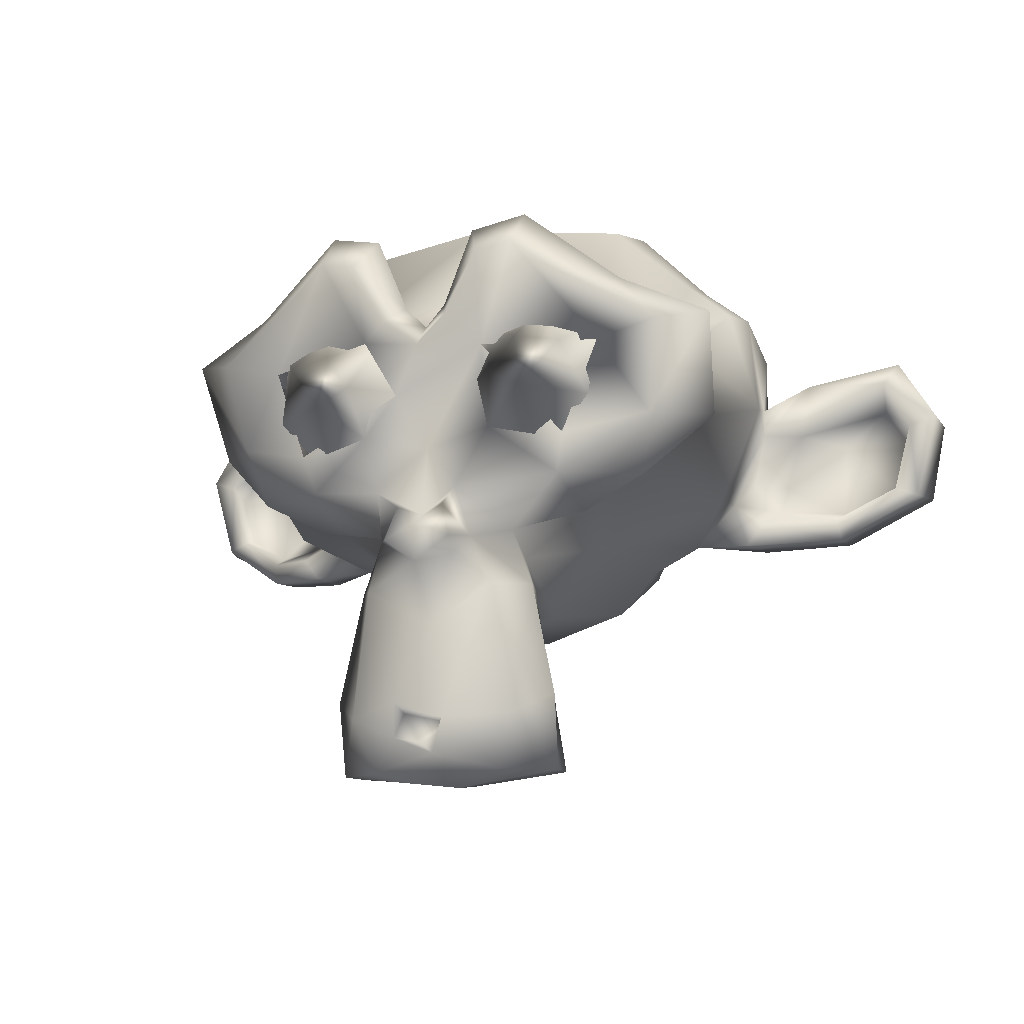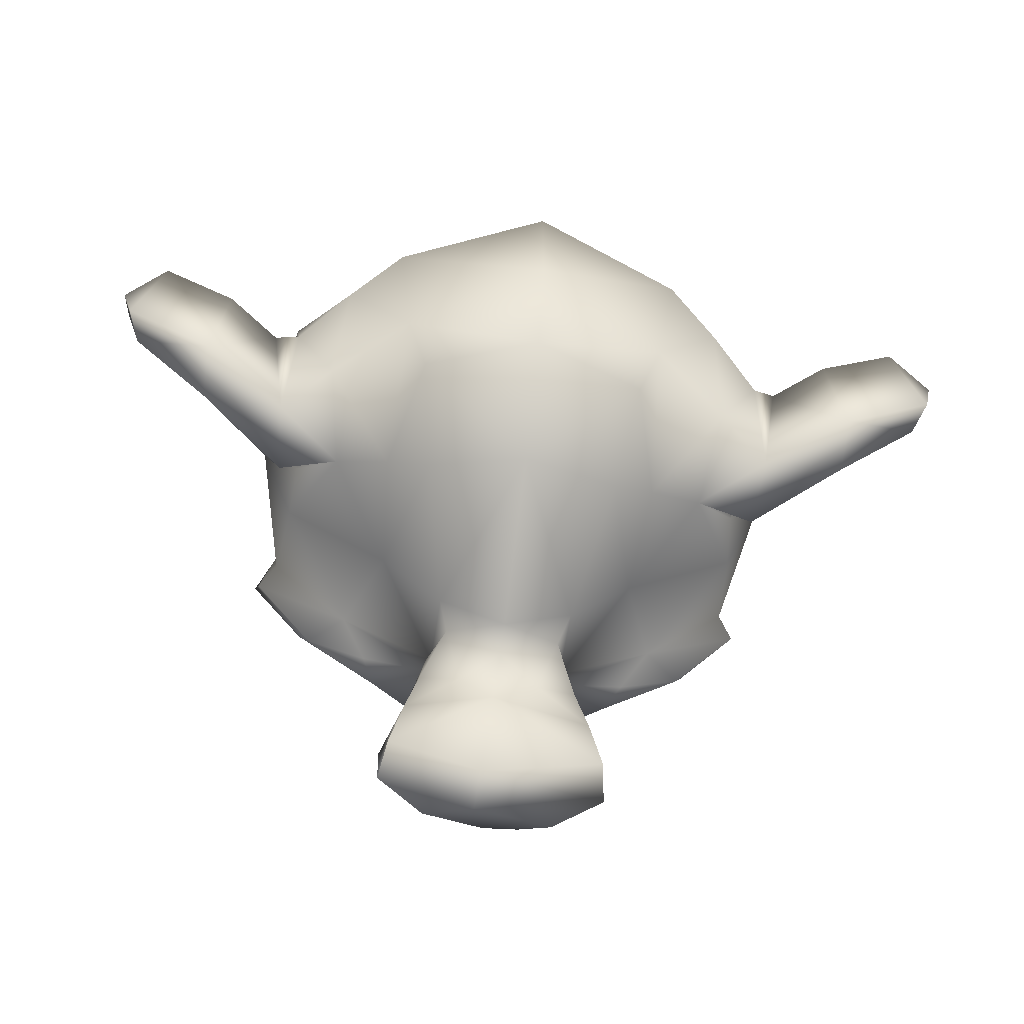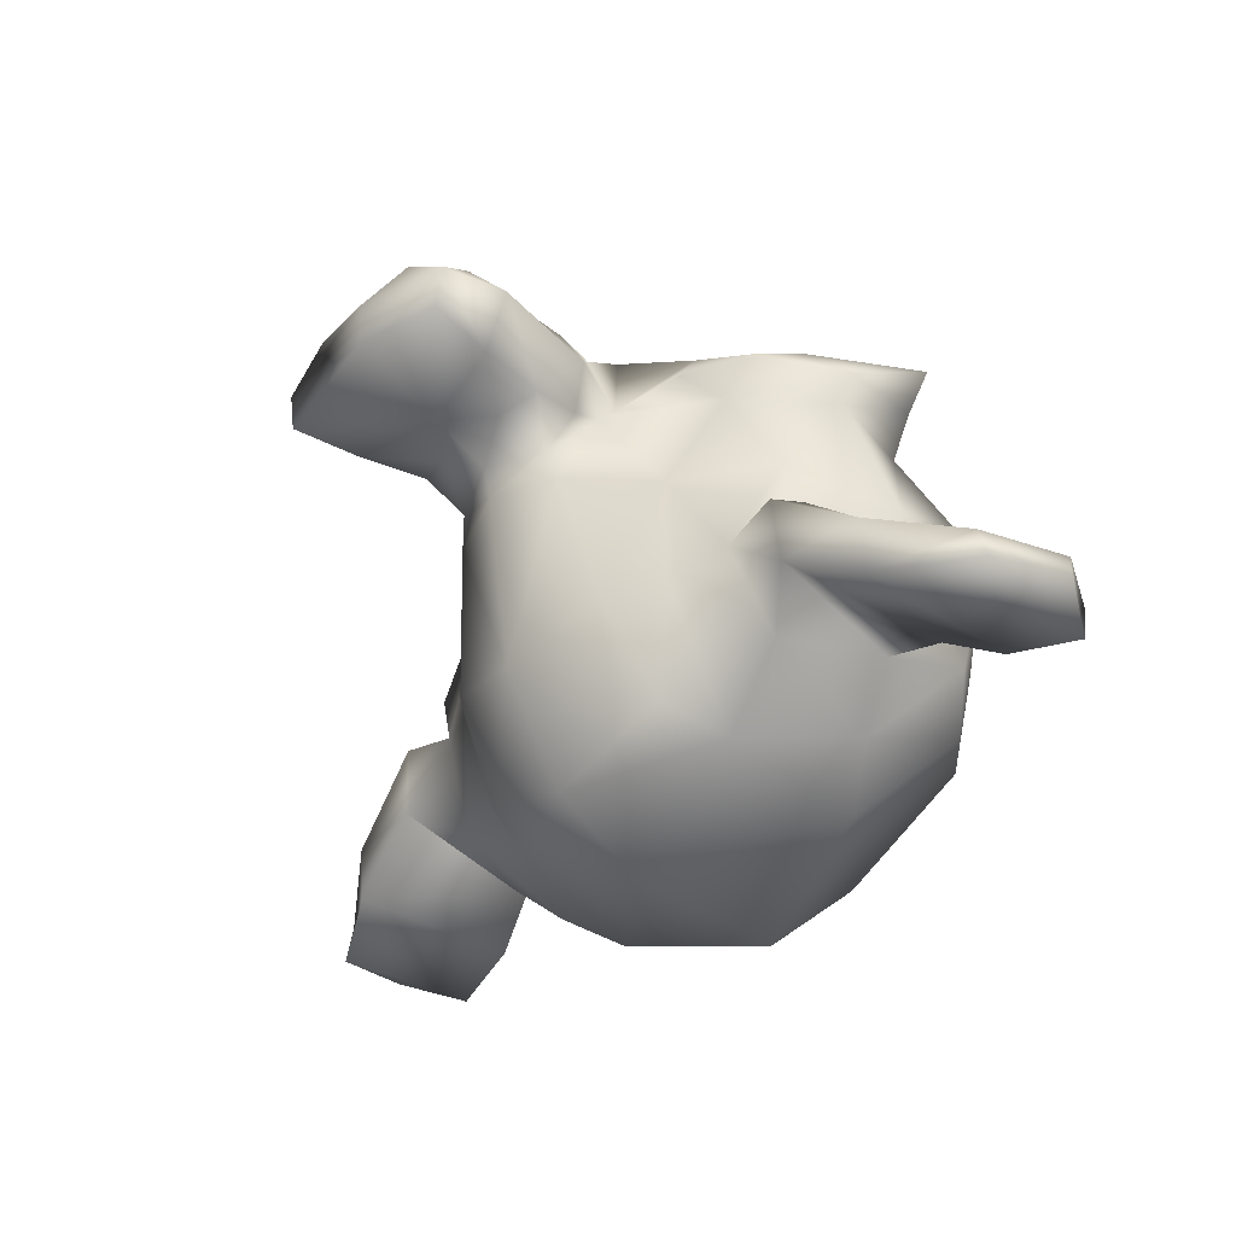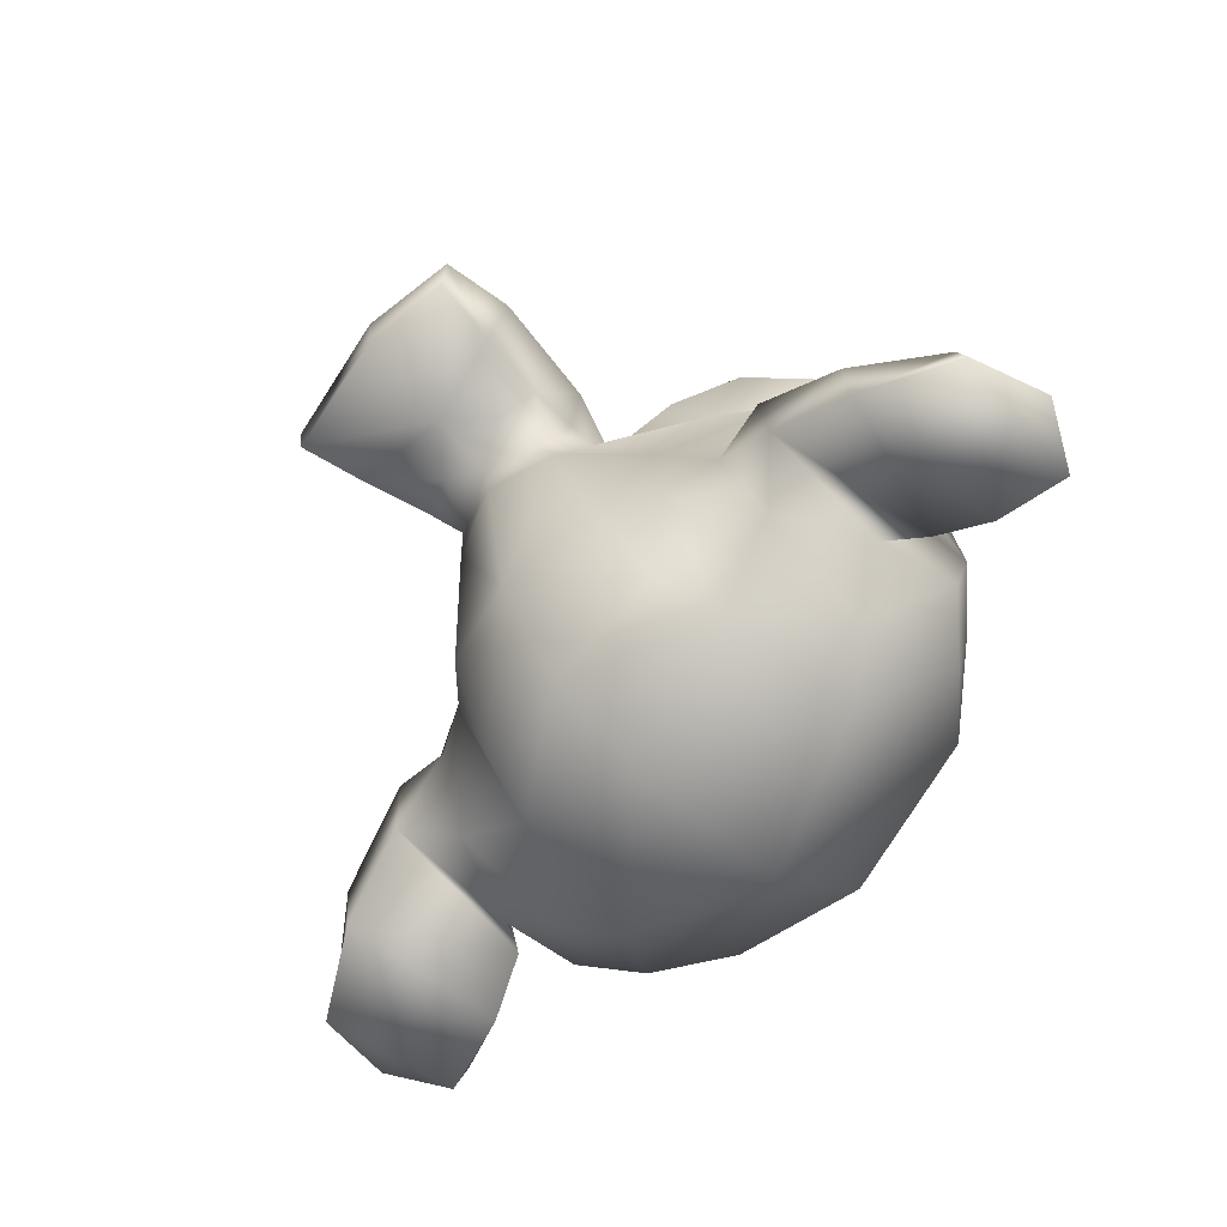
<metadata>
{"format":"obj","ext":"obj","renderer":"f3d","projection":"perspective","resolution":1024,"background":"white","views":[{"elev":-13.1,"azim":20.8,"up":"+Y"},{"elev":-66.7,"azim":172.9,"up":"+Y"},{"elev":-36.7,"azim":49.2,"up":"+Z"},{"elev":-64.1,"azim":49.6,"up":"+Z"}]}
</metadata>
<code>
v 0.5078 0.1797 0.6973
v -0.5078 0.1797 0.6973
v 0.3516 0.003906 0.668
v -0.3516 0.003906 0.668
v 0.3311 0.1924 0.8145
v -0.3311 0.1924 0.8145
v 0.2031 0.09375 0.7422
v -0.2031 0.09375 0.7422
v 0.1562 0.05469 0.6484
v -0.1562 0.05469 0.6484
v 0.1094 0.2422 0.6992
v -0.1094 0.2422 0.6992
v 0.2344 0.2422 0.8086
v -0.2344 0.2422 0.8086
v 0.3105 0.3496 0.8008
v 0.1797 0.4141 0.6953
v -0.1797 0.4141 0.6953
v 0.3516 0.4844 0.668
v -0.3516 0.4844 0.668
v -0.3105 0.3496 0.8008
v 0.5234 0.4141 0.6328
v -0.5234 0.4141 0.6328
v -0.4414 0.332 0.7734
v 0.4414 0.332 0.7734
v 0.1992 -0.9219 0.6328
v 0.04492 -0.9678 0.5684
v 0.3477 -0.918 0.5273
v -0.1992 -0.9219 0.6328
v 0.2578 -0.7617 0.6758
v -0.3477 -0.918 0.5273
v 0.3516 -0.6953 0.5703
v -0.2578 -0.7617 0.6758
v -0.3516 -0.6953 0.5703
v 0.2793 -0.3594 0.5625
v 0.1953 -0.3789 0.7109
v -0.1953 -0.3789 0.7109
v -0.2793 -0.3594 0.5625
v 0.2031 -0.1797 0.5312
v 0.4375 -0.1406 0.5312
v 0.3984 -0.04688 0.6719
v -0.3984 -0.04688 0.6719
v -0.4375 -0.1406 0.5312
v -0.2031 -0.1797 0.5312
v 0.6328 -0.03906 0.5391
v -0.6719 0.1289 0.6133
v -0.6328 -0.03906 0.5391
v 0.8281 0.1484 0.4453
v 0.6719 0.1289 0.6133
v -0.8281 0.1484 0.4453
v 0.8594 0.4297 0.5938
v -0.8594 0.4297 0.5938
v -0.7148 0.3945 0.6914
v 0.6016 0.543 0.6562
v 0.7148 0.3945 0.6914
v -0.4375 0.5469 0.7969
v -0.6016 0.543 0.6562
v 0.3203 0.7578 0.7344
v 0.3125 0.6406 0.8359
v -0.3125 0.6406 0.8359
v -0.3203 0.7578 0.7344
v 0.1562 0.7188 0.7578
v -0.2031 0.6172 0.8516
v -0.1562 0.7188 0.7578
v 0.0625 0.4922 0.75
v 0.2031 0.6172 0.8516
v -0.1016 0.4297 0.8438
v -0.0625 0.4922 0.75
v 0 0.4297 0.7422
v 0.1016 0.4297 0.8438
v 0 0.3516 0.8203
v 0.4375 0.5469 0.7969
v 0.125 -0.1016 0.8125
v -0.125 -0.1016 0.8125
v 0 0.04688 0.7266
v -0.09106 0.2147 0.7624
v 0.007812 -0.875 0.6904
v -0.1055 -0.8281 0.7109
v 0.0293 -0.5039 0.7461
v 0.05225 -0.7725 0.7236
v -0.1035 -0.7227 0.7305
v 0.08594 -0.2891 0.7422
v -0.02148 -0.3066 0.7676
v 0.1445 -0.2344 0.7305
v 0.1035 -0.2441 0.8027
v -0.1445 -0.2344 0.7305
v 0 -0.166 0.7578
v 0.07227 -0.1416 0.7832
v -0.07227 -0.1416 0.7832
v -0.1035 -0.2441 0.8027
v 0 -0.2031 0.8281
v 0.04688 -0.7812 0.6543
v -0.05273 -0.833 0.6367
v -0.09375 -0.75 0.6641
v 0.4277 0.06543 0.7051
v -0.4277 0.06543 0.7051
v 0.2344 0.3594 0.7578
v -0.1946 0.3909 0.7659
v 0.1902 0.3473 0.7674
v 0.5342 0.3478 0.6903
v -0.5315 0.3484 0.6897
v 0.1094 0.4609 0.6094
v -0.1094 0.4609 0.6094
v 0.1953 0.6641 0.6172
v -0.1953 0.6641 0.6172
v -0.3359 0.6875 0.5938
v 0.3359 0.6875 0.5938
v -0.4844 0.5547 0.5547
v 0.4844 0.5547 0.5547
v -0.6797 0.4531 0.4922
v 0.7969 0.4062 0.4609
v -0.7969 0.4062 0.4609
v -0.7734 0.1641 0.375
v 0.5195 -0.04688 0.4414
v -0.5195 -0.04688 0.4414
v 0 -0.4844 0.2812
v 0.125 -0.5391 0.3594
v -0.1797 -0.4141 0.2578
v -0.125 -0.5391 0.3594
v 0.01758 -0.6699 0.3408
v 0.04102 -0.9531 0.4434
v 0.3281 -0.9141 0.3984
v -0.3281 -0.9141 0.3984
v 0.2891 -0.7109 0.3828
v -0.2891 -0.7109 0.3828
v 0.2344 -0.3516 0.4062
v 0.25 -0.5 0.3906
v 0.1797 -0.4141 0.2578
v -0.25 -0.5 0.3906
v 0.2148 -0.2539 0.4492
v -0.2148 -0.2539 0.4492
v -0.2344 -0.3516 0.4062
v 0 0.07031 -0.8281
v 0.4102 0.03906 -0.6055
v 0 -0.1953 -0.6719
v -0.3438 -0.1484 -0.5391
v -0.4102 0.03906 -0.6055
v 0.3438 -0.1484 -0.5391
v 0 -0.3828 -0.3516
v -0.2969 -0.3125 -0.2656
v 0.2969 -0.3125 -0.2656
v 0.2109 -0.3906 0.1641
v -0.2109 -0.3906 0.1641
v 0 -0.4609 0.1875
v 0.7734 0.1641 0.375
v 0.7344 -0.04688 0.07031
v -0.7344 -0.04688 0.07031
v 0 0.5625 -0.8516
v 0.4609 0.4375 -0.7031
v -0.4609 0.4375 -0.7031
v 0 0.8984 0.2891
v 0.4531 0.8516 0.2344
v 0 0.9844 -0.07812
v -0.4531 0.9297 -0.07031
v -0.4531 0.8516 0.2344
v 0.4531 0.9297 -0.07031
v 0.4531 0.8672 -0.3828
v -0.4531 0.8672 -0.3828
v 0 0.8984 -0.5469
v 0.6797 0.4531 0.4922
v 0.7266 0.4062 0.3359
v -0.7266 0.4062 0.3359
v 0.6328 0.4531 0.2812
v 0.7969 0.5625 0.125
v -0.7969 0.5625 0.125
v -0.6328 0.4531 0.2812
v 0.6406 0.7031 0.05469
v 0.7969 0.6172 -0.1172
v -0.7969 0.6172 -0.1172
v -0.6406 0.7031 0.05469
v 0.6406 0.75 -0.1953
v 0.7969 0.5391 -0.3594
v -0.7969 0.5391 -0.3594
v -0.6406 0.75 -0.1953
v 0.7734 0.2656 -0.4375
v 0.6172 0.3281 -0.5859
v -0.6406 0.6797 -0.4453
v -0.6172 0.3281 -0.5859
v 0.6406 0.6797 -0.4453
v 0.4609 0.5234 0.4297
v -0.4609 0.5234 0.4297
v 0 0.5703 0.5703
v 0 0.4062 0.6016
v 0.8555 0.2773 0.003907
v -0.8555 0.2773 0.003907
v 0.8203 0.3281 -0.2031
v -0.8203 0.2871 -0.207
v 0.4062 -0.1719 0.1484
v -0.4297 -0.1953 -0.2109
v -0.4062 -0.1719 0.1484
v 0.5938 -0.125 -0.1641
v -0.5938 -0.125 -0.1641
v 0.6406 -0.007812 -0.4297
v -0.6406 -0.007812 -0.4297
v 0.4297 -0.1953 -0.2109
v 0.9629 0.4141 -0.2637
v -0.9629 0.4141 -0.2637
v 1.188 0.4375 -0.3906
v -1.188 0.4375 -0.3906
v 1.234 0.5078 -0.4219
v 1.352 0.3203 -0.4219
v -1.266 0.2891 -0.4062
v -1.352 0.3203 -0.4219
v 1.266 0.2891 -0.4062
v 1.281 0.05469 -0.4297
v -1.211 0.07812 -0.4062
v -1.281 0.05469 -0.4297
v 1.211 0.07812 -0.4062
v 1.039 -0.1016 -0.3281
v -1.031 -0.03906 -0.3047
v -1.039 -0.1016 -0.3281
v 1.031 -0.03906 -0.3047
v 0.8281 -0.07031 -0.1328
v -0.8281 -0.07031 -0.1328
v 1.18 0.3516 -0.4609
v -1.18 0.3516 -0.4609
v 0.7266 0 -0.07031
v -0.7188 0.007813 -0.1797
v -0.7266 0 -0.07031
v 0.7734 -0.1406 -0.125
v -0.7734 -0.1406 -0.125
v 0.8203 0.2461 -0.2109
v 0.7188 0.007813 -0.1797
v -0.8579 -0.007812 -0.2617
v -0.7617 0.09375 -0.2969
v 0.7617 0.09375 -0.2969
v 1.199 0.08984 -0.4648
v -1.246 0.2461 -0.4688
v -1.199 0.08984 -0.4648
v 1.043 0 -0.3945
v -1.043 0 -0.3945
v 0.8579 -0.007812 -0.2617
v 0.8691 0.08398 -0.3145
v -0.8691 0.08398 -0.3145
v 1.057 0.2217 -0.3818
v -0.9897 0.2405 -0.3486
v 0.9224 0.2593 -0.3154
v 1.246 0.2461 -0.4688
v 0.7891 -0.125 -0.3281
v -0.7891 -0.125 -0.3281
v 1.039 -0.08594 -0.4922
v -1.039 -0.08594 -0.4922
v 1.367 0.2969 -0.5
v -1.312 0.05469 -0.5312
v -1.367 0.2969 -0.5
v 1.25 0.4688 -0.5469
v -1.25 0.4688 -0.5469
v 1.023 0.4375 -0.4844
v -1.234 0.5078 -0.4219
v -1.023 0.4375 -0.4844
v 0.8594 0.3828 -0.3828
v -0.8594 0.3828 -0.3828
v 1.312 0.05469 -0.5312
v -0.7734 0.2656 -0.4375
f 1 5 3
f 4 6 2
f 3 7 9
f 10 8 4
f 7 11 9
f 5 13 7
f 12 14 8
f 13 15 16
f 17 20 14
f 19 20 17
f 15 24 18
f 22 23 19
f 24 1 21
f 5 15 13
f 14 20 6
f 5 24 15
f 20 23 6
f 5 1 24
f 23 2 6
f 27 25 26
f 27 29 25
f 28 32 30
f 34 35 29
f 32 36 37
f 38 39 40
f 41 42 43
f 39 44 40
f 45 46 41
f 44 47 48
f 45 49 46
f 47 50 48
f 52 51 45
f 50 53 54
f 55 56 52
f 53 57 58
f 59 60 56
f 57 61 58
f 62 63 59
f 61 64 65
f 66 67 62
f 64 68 69
f 70 68 66
f 62 97 66
f 98 99 58
f 59 100 97
f 59 55 100
f 55 52 100
f 52 45 100
f 94 48 99
f 45 41 95
f 7 72 40
f 41 73 8
f 7 98 74
f 74 75 8
f 70 66 97
f 98 70 75
f 75 70 97
f 74 98 75
f 79 76 25
f 28 76 77
f 28 77 32
f 35 78 79
f 80 78 36
f 81 82 78
f 89 88 85
f 86 90 87
f 88 90 86
f 90 84 87
f 90 82 84
f 89 82 90
f 86 87 72
f 73 88 86
f 36 82 85
f 81 78 35
f 85 37 36
f 38 72 83
f 85 73 43
f 76 79 91
f 92 77 76
f 93 80 77
f 91 79 93
f 68 64 101
f 102 67 68
f 64 61 103
f 104 63 67
f 61 57 103
f 105 60 104
f 57 53 106
f 107 56 105
f 109 56 107
f 53 50 110
f 111 51 56
f 50 47 110
f 112 49 111
f 47 44 113
f 114 46 49
f 44 39 113
f 114 42 46
f 119 115 116
f 117 115 118
f 27 26 120
f 120 26 30
f 31 27 123
f 124 30 33
f 123 119 116
f 118 119 124
f 123 121 119
f 120 122 119
f 125 126 127
f 118 128 117
f 34 31 126
f 128 33 37
f 130 131 37
f 130 37 43
f 114 43 42
f 132 133 134
f 135 136 134
f 134 137 138
f 139 135 138
f 138 140 141
f 142 139 138
f 143 141 127
f 117 142 143
f 125 127 129
f 142 117 130
f 144 113 145
f 146 114 112
f 147 148 132
f 136 149 132
f 150 151 152
f 153 154 152
f 152 155 156
f 157 153 152
f 158 156 148
f 149 157 158
f 159 110 160
f 161 111 109
f 162 160 163
f 164 161 165
f 166 163 167
f 168 164 169
f 170 167 171
f 172 168 173
f 174 175 171
f 176 177 172
f 148 156 178
f 176 157 149
f 156 155 170
f 173 153 157
f 155 151 166
f 169 154 153
f 151 179 162
f 165 180 154
f 108 159 179
f 165 109 180
f 181 179 150
f 154 180 150
f 101 103 108
f 105 104 107
f 101 108 179
f 180 107 102
f 182 101 181
f 181 102 182
f 110 144 160
f 184 112 161
f 183 185 167
f 168 186 184
f 174 171 185
f 168 172 186
f 141 140 187
f 188 139 189
f 145 187 190
f 188 189 191
f 129 141 187
f 189 142 130
f 113 38 129
f 130 43 114
f 174 192 175
f 136 193 177
f 148 175 133
f 190 194 192
f 136 188 193
f 140 137 194
f 136 135 188
f 199 197 200
f 201 198 202
f 200 203 204
f 205 201 206
f 204 207 208
f 209 205 210
f 208 211 212
f 213 209 210
f 211 229 231
f 223 230 209
f 207 226 229
f 230 228 205
f 203 237 207
f 228 227 205
f 197 214 203
f 227 215 201
f 195 236 197
f 215 235 198
f 145 190 216
f 217 191 218
f 190 219 222
f 213 220 217
f 183 145 216
f 218 146 184
f 185 221 195
f 225 222 231
f 223 217 224
f 236 221 225
f 217 186 224
f 195 221 236
f 183 221 185
f 183 216 221
f 217 218 186
f 229 234 232
f 233 235 230
f 226 234 229
f 237 234 226
f 236 234 214
f 208 219 238
f 239 220 210
f 204 208 240
f 241 210 206
f 200 204 242
f 243 206 244
f 199 200 245
f 244 202 246
f 195 199 247
f 246 248 249
f 249 196 251
f 247 240 250
f 239 241 251
f 247 245 252
f 243 246 249
f 245 242 252
f 243 244 246
f 174 185 250
f 196 186 251
f 174 250 238
f 239 251 253
f 190 192 238
f 239 193 191
f 3 5 7
f 4 8 6
f 12 8 10
f 13 11 7
f 14 6 8
f 11 13 16
f 12 17 14
f 15 18 16
f 24 21 18
f 23 20 19
f 2 23 22
f 28 30 26
f 27 31 29
f 30 32 33
f 31 34 29
f 33 32 37
f 72 38 40
f 73 41 43
f 44 48 40
f 46 42 41
f 50 54 48
f 51 49 45
f 56 51 52
f 53 71 54
f 71 53 58
f 55 59 56
f 61 65 58
f 63 60 59
f 64 69 65
f 67 63 62
f 68 70 69
f 68 67 66
f 98 65 69
f 65 98 58
f 62 59 97
f 71 58 99
f 54 71 99
f 48 54 99
f 45 95 100
f 40 48 94
f 94 7 40
f 95 41 8
f 72 7 74
f 73 74 8
f 69 70 98
f 25 76 26
f 28 26 76
f 79 25 29
f 77 80 32
f 29 35 79
f 32 80 36
f 80 79 78
f 81 83 84
f 82 89 85
f 87 84 83
f 81 84 82
f 89 90 88
f 74 86 72
f 74 73 86
f 72 87 83
f 73 85 88
f 81 35 83
f 78 82 36
f 34 83 35
f 34 38 83
f 37 85 43
f 92 76 91
f 92 93 77
f 79 80 93
f 93 92 91
f 98 7 94
f 75 95 8
f 182 68 101
f 182 102 68
f 101 64 103
f 102 104 67
f 57 106 103
f 60 63 104
f 53 108 106
f 56 60 105
f 53 159 108
f 159 53 110
f 109 111 56
f 47 144 110
f 49 51 111
f 144 47 113
f 112 114 49
f 115 127 116
f 115 119 118
f 121 27 120
f 122 120 30
f 123 27 121
f 124 122 30
f 126 31 123
f 128 124 33
f 126 123 116
f 128 118 124
f 121 120 119
f 122 124 119
f 126 116 127
f 128 131 117
f 125 34 126
f 131 128 37
f 125 129 34
f 34 129 38
f 38 113 39
f 133 137 134
f 136 132 134
f 137 140 138
f 135 134 138
f 143 138 141
f 143 142 138
f 115 143 127
f 115 117 143
f 127 141 129
f 117 131 130
f 183 144 145
f 184 146 112
f 148 133 132
f 149 147 132
f 151 155 152
f 154 150 152
f 158 152 156
f 158 157 152
f 147 158 148
f 147 149 158
f 162 159 160
f 165 161 109
f 166 162 163
f 169 164 165
f 170 166 167
f 173 168 169
f 178 170 171
f 176 172 173
f 175 178 171
f 177 253 172
f 175 148 178
f 177 176 149
f 178 156 170
f 176 173 157
f 170 155 166
f 173 169 153
f 166 151 162
f 169 165 154
f 159 162 179
f 109 107 180
f 179 151 150
f 180 181 150
f 103 106 108
f 104 102 107
f 181 101 179
f 181 180 102
f 144 183 160
f 112 111 161
f 160 183 163
f 161 164 184
f 163 183 167
f 164 168 184
f 171 167 185
f 172 253 186
f 140 194 187
f 139 142 189
f 187 194 190
f 189 146 191
f 145 113 187
f 146 189 114
f 187 113 129
f 189 130 114
f 192 133 175
f 193 253 177
f 177 149 136
f 194 133 192
f 188 191 193
f 137 133 194
f 135 139 188
f 199 195 197
f 248 198 196
f 197 203 200
f 198 248 202
f 203 207 204
f 201 202 206
f 207 211 208
f 205 206 210
f 219 208 212
f 220 213 210
f 212 211 231
f 213 223 209
f 211 207 229
f 209 230 205
f 237 226 207
f 227 201 205
f 214 237 203
f 215 198 201
f 236 214 197
f 235 196 198
f 190 222 216
f 191 146 218
f 219 212 222
f 220 191 217
f 222 212 231
f 217 223 213
f 232 225 231
f 233 223 224
f 221 222 225
f 186 235 224
f 186 196 235
f 216 222 221
f 218 184 186
f 236 232 234
f 225 232 236
f 224 235 233
f 231 229 232
f 223 233 230
f 235 228 230
f 235 227 228
f 237 214 234
f 227 235 215
f 240 208 238
f 241 239 210
f 252 204 240
f 243 241 206
f 204 252 242
f 206 202 244
f 200 242 245
f 202 248 246
f 199 245 247
f 248 196 249
f 195 247 250
f 240 238 250
f 241 249 251
f 240 247 252
f 241 243 249
f 185 195 250
f 186 253 251
f 192 174 238
f 193 239 253
f 219 190 238
f 220 239 191

</code>
